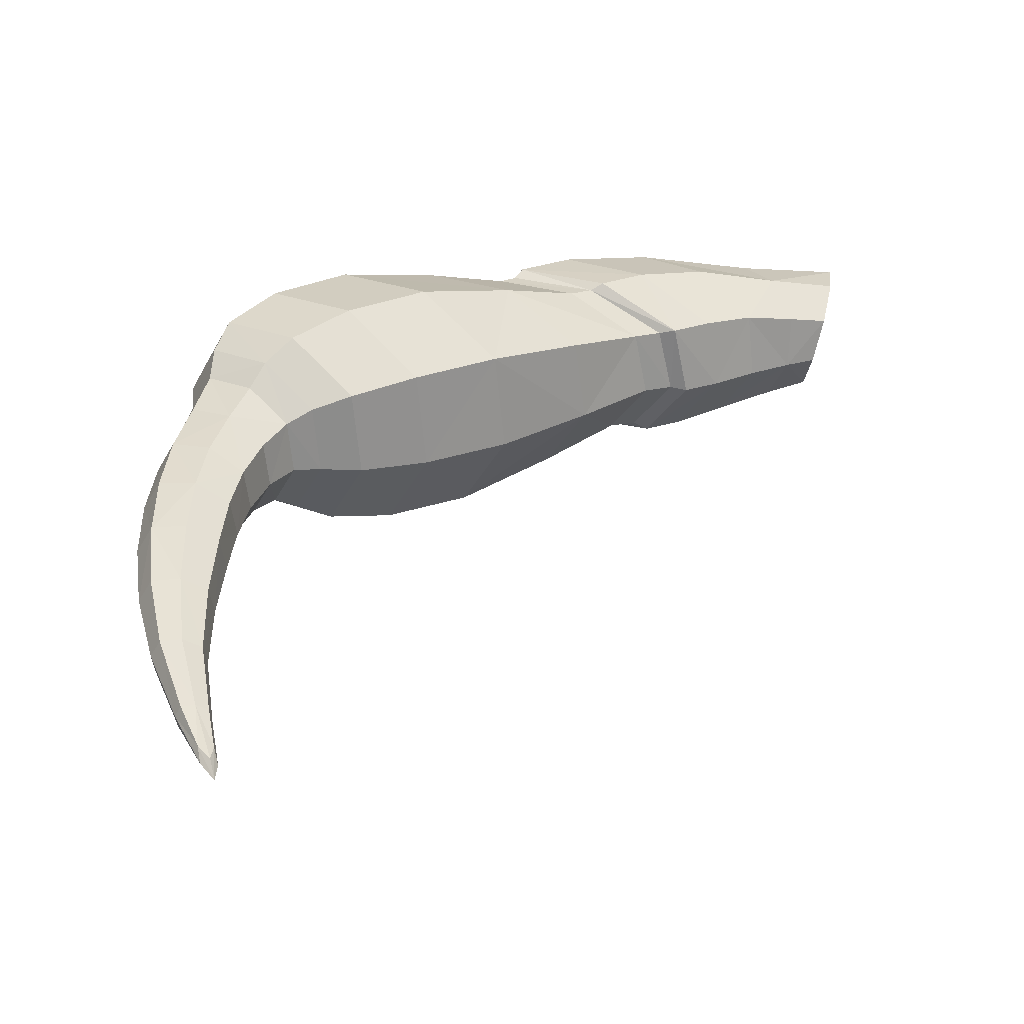
<metadata>
{"format":"obj","ext":"obj","renderer":"f3d","projection":"perspective","resolution":1024,"background":"white","views":[{"elev":-49.9,"azim":-14.1,"up":"+Y"}]}
</metadata>
<code>
g default
v -0.8373 0.4356 -0.433
v -0.8324 0.4631 -0.4387
v -0.873 0.4587 -0.456
v -0.8396 0.4375 -0.3817
v -0.8399 0.4273 -0.408
v -0.8573 0.4213 -0.4121
v -0.8602 0.4299 -0.4435
v -0.8909 0.4191 -0.4564
v -0.9239 0.4492 -0.4743
v -0.8355 0.4656 -0.371
v -0.877 0.4617 -0.3741
v -0.8632 0.4322 -0.3822
v -0.8948 0.4218 -0.3812
v -0.8817 0.4103 -0.4169
v -0.9074 0.3952 -0.4209
v -0.9204 0.4029 -0.4637
v -0.943 0.3904 -0.4657
v -0.9655 0.4297 -0.4829
v -0.9926 0.4126 -0.4839
v -0.9293 0.4528 -0.3733
v -0.9716 0.4336 -0.3731
v -0.9247 0.4058 -0.382
v -0.9473 0.3933 -0.3846
v -0.9284 0.3843 -0.4233
v -0.9388 0.3857 -0.4244
v -0.9527 0.3908 -0.4629
v -0.9689 0.3834 -0.4637
v -0.9999 0.4099 -0.4794
v -1.013 0.403 -0.4793
v -0.9987 0.4164 -0.375
v -1.006 0.4133 -0.3802
v -0.9567 0.3935 -0.389
v -0.9729 0.3859 -0.3904
v -0.9561 0.378 -0.4258
v -0.9987 0.3398 -0.4273
v -1.012 0.3471 -0.4743
v -1.065 0.3024 -0.4838
v -1.057 0.3733 -0.4925
v -1.112 0.3349 -0.505
v -1.018 0.4064 -0.3812
v -1.064 0.3775 -0.3697
v -1.017 0.3503 -0.3823
v -1.072 0.3063 -0.3739
v -1.052 0.2933 -0.4278
v -1.101 0.261 -0.4285
v -1.113 0.2699 -0.4831
v -1.151 0.25 -0.4764
v -1.158 0.3018 -0.5038
v -1.189 0.2774 -0.4943
v -1.121 0.34 -0.3585
v -1.166 0.3068 -0.3607
v -1.12 0.2737 -0.3758
v -1.157 0.2532 -0.3838
v -1.141 0.2422 -0.4293
v -1.166 0.2368 -0.43
v -1.174 0.243 -0.4676
v -1.188 0.2362 -0.4597
v -1.204 0.2648 -0.4819
v -1.212 0.2525 -0.4707
v -1.197 0.2816 -0.3708
v -1.211 0.2682 -0.3833
v -1.179 0.2455 -0.3936
v -1.192 0.2382 -0.4021
v -1.182 0.2317 -0.4304
v -1.195 0.2139 -0.4302
v -1.2 0.217 -0.4554
v -1.21 0.1909 -0.4529
v -1.222 0.2288 -0.4649
v -1.231 0.1986 -0.4616
v -1.217 0.2552 -0.394
v -1.226 0.2311 -0.3988
v -1.204 0.2188 -0.4058
v -1.213 0.1925 -0.4071
v -1.204 0.189 -0.4297
v -1.21 0.1627 -0.4289
v -1.215 0.1633 -0.4502
v -1.218 0.1315 -0.4468
v -1.235 0.1669 -0.4582
v -1.237 0.1321 -0.4537
v -1.234 0.2007 -0.4006
v -1.239 0.1689 -0.4021
v -1.218 0.1647 -0.4082
v -1.22 0.1327 -0.4095
v -1.213 0.1318 -0.4279
v -1.216 0.09327 -0.4266
v -1.22 0.09267 -0.4419
v -1.219 0.05038 -0.4362
v -1.236 0.09227 -0.4475
v -1.23 0.04995 -0.4403
v -1.24 0.1338 -0.404
v -1.238 0.09367 -0.4072
v -1.222 0.09373 -0.4116
v -1.22 0.05116 -0.414
v -1.216 0.05087 -0.425
v -1.209 0.008386 -0.4232
v -1.211 0.008042 -0.4303
v -1.206 -0.0156 -0.4262
v -1.218 0.007583 -0.433
v -1.207 -0.0242 -0.4263
v -1.232 0.05099 -0.4108
v -1.219 0.008242 -0.4141
v -1.212 0.008529 -0.4162
v -1.207 -0.01531 -0.4182
v -1.203 -0.02363 -0.4218
v -1.204 -0.0347 -0.4214
v -1.208 -0.02389 -0.4175
v -0.8307 0.4931 -0.3771
v -0.8282 0.5014 -0.4011
v -0.8926 0.4991 -0.4181
v -0.8285 0.4912 -0.4273
v -0.8867 0.4882 -0.4482
v -0.873 0.4587 -0.456
v -0.9585 0.4801 -0.4663
v -0.9239 0.4492 -0.4743
v -0.9655 0.4297 -0.4829
v -0.8324 0.4631 -0.4387
v -0.8355 0.4656 -0.371
v -0.877 0.4617 -0.3741
v -0.8898 0.4905 -0.3866
v -0.9626 0.4828 -0.3901
v -0.9719 0.4916 -0.4295
v -1.031 0.4681 -0.4331
v -1.013 0.4576 -0.4734
v -1.044 0.4357 -0.4737
v -0.9926 0.4126 -0.4839
v -1.064 0.4447 -0.4337
v -1.049 0.4386 -0.3917
v -1.017 0.4604 -0.3906
v -0.9716 0.4336 -0.3731
v -0.9293 0.4528 -0.3733
v -0.9999 0.4099 -0.4794
v -1.049 0.4297 -0.47
v -1.067 0.4375 -0.4336
v -1.058 0.4234 -0.4697
v -1.076 0.4314 -0.4336
v -1.123 0.4111 -0.4347
v -1.063 0.426 -0.3961
v -1.11 0.4038 -0.3878
v -1.064 0.3775 -0.3697
v -1.169 0.3724 -0.3798
v -1.121 0.34 -0.3585
v -1.166 0.3068 -0.3607
v -1.018 0.4064 -0.3812
v -1.006 0.4133 -0.3802
v -1.053 0.4324 -0.3954
v -1.181 0.3815 -0.4357
v -1.223 0.3476 -0.436
v -1.162 0.3686 -0.4897
v -1.204 0.3349 -0.4888
v -1.158 0.3018 -0.5038
v -1.23 0.3058 -0.4813
v -1.189 0.2774 -0.4943
v -1.204 0.2648 -0.4819
v -1.105 0.4005 -0.4798
v -1.057 0.3733 -0.4925
v -1.013 0.403 -0.4793
v -1.112 0.3349 -0.505
v -1.246 0.3167 -0.4358
v -1.235 0.309 -0.3887
v -1.249 0.2962 -0.4352
v -1.241 0.2901 -0.3976
v -1.241 0.2714 -0.4051
v -1.211 0.2682 -0.3833
v -1.217 0.2552 -0.394
v -1.237 0.2875 -0.4715
v -1.237 0.2694 -0.4627
v -1.212 0.2525 -0.4707
v -1.247 0.276 -0.4344
v -1.253 0.2459 -0.4335
v -1.247 0.2428 -0.4083
v -1.226 0.2311 -0.3988
v -1.255 0.2084 -0.4093
v -1.234 0.2007 -0.4006
v -1.239 0.1689 -0.4021
v -1.244 0.241 -0.4579
v -1.252 0.2068 -0.4551
v -1.261 0.2103 -0.4325
v -1.264 0.1731 -0.4313
v -1.259 0.1725 -0.41
v -1.258 0.1344 -0.411
v -1.24 0.1338 -0.404
v -1.238 0.09367 -0.4072
v -1.222 0.2288 -0.4649
v -1.231 0.1986 -0.4616
v -1.235 0.1669 -0.4582
v -1.256 0.1711 -0.452
v -1.256 0.1331 -0.4482
v -1.264 0.1341 -0.4299
v -1.258 0.09267 -0.4282
v -1.253 0.09327 -0.4128
v -1.243 0.05056 -0.4149
v -1.232 0.05099 -0.4108
v -1.237 0.1321 -0.4537
v -1.236 0.09227 -0.4475
v -1.252 0.09224 -0.4431
v -1.242 0.04978 -0.4371
v -1.246 0.05007 -0.4261
v -1.229 0.007411 -0.4239
v -1.227 0.007783 -0.4168
v -1.215 -0.01591 -0.4185
v -1.219 0.008242 -0.4141
v -1.208 -0.02389 -0.4175
v -1.23 0.04995 -0.4403
v -1.218 0.007583 -0.433
v -1.226 0.007296 -0.4309
v -1.214 -0.0162 -0.4265
v -1.212 -0.02446 -0.4221
v -1.204 -0.0347 -0.4214
v -1.207 -0.0242 -0.4263
v -0.9987 0.4164 -0.375
v -1.197 0.2816 -0.3708
v -1.211 0.3387 -0.3814
v -0.8373 0.4356 -0.433
v -0.8324 0.4631 -0.4387
v -0.873 0.4587 -0.456
v -0.8396 0.4375 -0.3817
v -0.8399 0.4273 -0.408
v -0.8573 0.4213 -0.4121
v -0.8602 0.4299 -0.4435
v -0.8909 0.4191 -0.4564
v -0.9239 0.4492 -0.4743
v -0.8355 0.4656 -0.371
v -0.877 0.4617 -0.3741
v -0.8632 0.4322 -0.3822
v -0.8948 0.4218 -0.3812
v -0.8817 0.4103 -0.4169
v -0.9074 0.3952 -0.4209
v -0.9204 0.4029 -0.4637
v -0.943 0.3904 -0.4657
v -0.9655 0.4297 -0.4829
v -0.9926 0.4126 -0.4839
v -0.9293 0.4528 -0.3733
v -0.9716 0.4336 -0.3731
v -0.9247 0.4058 -0.382
v -0.9473 0.3933 -0.3846
v -0.9284 0.3843 -0.4233
v -0.9388 0.3857 -0.4244
v -0.9527 0.3908 -0.4629
v -0.9689 0.3834 -0.4637
v -0.9999 0.4099 -0.4794
v -1.013 0.403 -0.4793
v -0.9987 0.4164 -0.375
v -1.006 0.4133 -0.3802
v -0.9567 0.3935 -0.389
v -0.9729 0.3859 -0.3904
v -0.9561 0.378 -0.4258
v -0.9987 0.3398 -0.4273
v -1.012 0.3471 -0.4743
v -1.065 0.3024 -0.4838
v -1.057 0.3733 -0.4925
v -1.112 0.3349 -0.505
v -1.018 0.4064 -0.3812
v -1.064 0.3775 -0.3697
v -1.017 0.3503 -0.3823
v -1.072 0.3063 -0.3739
v -1.052 0.2933 -0.4278
v -1.101 0.261 -0.4285
v -1.113 0.2699 -0.4831
v -1.151 0.25 -0.4764
v -1.158 0.3018 -0.5038
v -1.189 0.2774 -0.4943
v -1.121 0.34 -0.3585
v -1.166 0.3068 -0.3607
v -1.12 0.2737 -0.3758
v -1.157 0.2532 -0.3838
v -1.141 0.2422 -0.4293
v -1.166 0.2368 -0.43
v -1.174 0.243 -0.4676
v -1.188 0.2362 -0.4597
v -1.204 0.2648 -0.4819
v -1.212 0.2525 -0.4707
v -1.197 0.2816 -0.3708
v -1.211 0.2682 -0.3833
v -1.179 0.2455 -0.3936
v -1.192 0.2382 -0.4021
v -1.182 0.2317 -0.4304
v -1.195 0.2139 -0.4302
v -1.2 0.217 -0.4554
v -1.21 0.1909 -0.4529
v -1.222 0.2288 -0.4649
v -1.231 0.1986 -0.4616
v -1.217 0.2552 -0.394
v -1.226 0.2311 -0.3988
v -1.204 0.2188 -0.4058
v -1.213 0.1925 -0.4071
v -1.204 0.189 -0.4297
v -1.21 0.1627 -0.4289
v -1.215 0.1633 -0.4502
v -1.218 0.1315 -0.4468
v -1.235 0.1669 -0.4582
v -1.237 0.1321 -0.4537
v -1.234 0.2007 -0.4006
v -1.239 0.1689 -0.4021
v -1.218 0.1647 -0.4082
v -1.22 0.1327 -0.4095
v -1.213 0.1318 -0.4279
v -1.216 0.09327 -0.4266
v -1.22 0.09267 -0.4419
v -1.219 0.05038 -0.4362
v -1.236 0.09227 -0.4475
v -1.23 0.04995 -0.4403
v -1.24 0.1338 -0.404
v -1.238 0.09367 -0.4072
v -1.222 0.09373 -0.4116
v -1.22 0.05116 -0.414
v -1.216 0.05087 -0.425
v -1.209 0.008386 -0.4232
v -1.211 0.008042 -0.4303
v -1.206 -0.0156 -0.4262
v -1.218 0.007583 -0.433
v -1.207 -0.0242 -0.4263
v -1.232 0.05099 -0.4108
v -1.219 0.008242 -0.4141
v -1.212 0.008529 -0.4162
v -1.207 -0.01531 -0.4182
v -1.203 -0.02363 -0.4218
v -1.204 -0.0347 -0.4214
v -1.208 -0.02389 -0.4175
v -0.8307 0.4931 -0.3771
v -0.8282 0.5014 -0.4011
v -0.8926 0.4991 -0.4181
v -0.8285 0.4912 -0.4273
v -0.8867 0.4882 -0.4482
v -0.873 0.4587 -0.456
v -0.9585 0.4801 -0.4663
v -0.9239 0.4492 -0.4743
v -0.9655 0.4297 -0.4829
v -0.8324 0.4631 -0.4387
v -0.8355 0.4656 -0.371
v -0.877 0.4617 -0.3741
v -0.8898 0.4905 -0.3866
v -0.9626 0.4828 -0.3901
v -0.9719 0.4916 -0.4295
v -1.031 0.4681 -0.4331
v -1.013 0.4576 -0.4734
v -1.044 0.4357 -0.4737
v -0.9926 0.4126 -0.4839
v -1.064 0.4447 -0.4337
v -1.049 0.4386 -0.3917
v -1.017 0.4604 -0.3906
v -0.9716 0.4336 -0.3731
v -0.9293 0.4528 -0.3733
v -0.9999 0.4099 -0.4794
v -1.049 0.4297 -0.47
v -1.067 0.4375 -0.4336
v -1.058 0.4234 -0.4697
v -1.076 0.4314 -0.4336
v -1.123 0.4111 -0.4347
v -1.063 0.426 -0.3961
v -1.11 0.4038 -0.3878
v -1.064 0.3775 -0.3697
v -1.169 0.3724 -0.3798
v -1.121 0.34 -0.3585
v -1.166 0.3068 -0.3607
v -1.018 0.4064 -0.3812
v -1.006 0.4133 -0.3802
v -1.053 0.4324 -0.3954
v -1.181 0.3815 -0.4357
v -1.223 0.3476 -0.436
v -1.162 0.3686 -0.4897
v -1.204 0.3349 -0.4888
v -1.158 0.3018 -0.5038
v -1.23 0.3058 -0.4813
v -1.189 0.2774 -0.4943
v -1.204 0.2648 -0.4819
v -1.105 0.4005 -0.4798
v -1.057 0.3733 -0.4925
v -1.013 0.403 -0.4793
v -1.112 0.3349 -0.505
v -1.246 0.3167 -0.4358
v -1.235 0.309 -0.3887
v -1.249 0.2962 -0.4352
v -1.241 0.2901 -0.3976
v -1.241 0.2714 -0.4051
v -1.211 0.2682 -0.3833
v -1.217 0.2552 -0.394
v -1.237 0.2875 -0.4715
v -1.237 0.2694 -0.4627
v -1.212 0.2525 -0.4707
v -1.247 0.276 -0.4344
v -1.253 0.2459 -0.4335
v -1.247 0.2428 -0.4083
v -1.226 0.2311 -0.3988
v -1.255 0.2084 -0.4093
v -1.234 0.2007 -0.4006
v -1.239 0.1689 -0.4021
v -1.244 0.241 -0.4579
v -1.252 0.2068 -0.4551
v -1.261 0.2103 -0.4325
v -1.264 0.1731 -0.4313
v -1.259 0.1725 -0.41
v -1.258 0.1344 -0.411
v -1.24 0.1338 -0.404
v -1.238 0.09367 -0.4072
v -1.222 0.2288 -0.4649
v -1.231 0.1986 -0.4616
v -1.235 0.1669 -0.4582
v -1.256 0.1711 -0.452
v -1.256 0.1331 -0.4482
v -1.264 0.1341 -0.4299
v -1.258 0.09267 -0.4282
v -1.253 0.09327 -0.4128
v -1.243 0.05056 -0.4149
v -1.232 0.05099 -0.4108
v -1.237 0.1321 -0.4537
v -1.236 0.09227 -0.4475
v -1.252 0.09224 -0.4431
v -1.242 0.04978 -0.4371
v -1.246 0.05007 -0.4261
v -1.229 0.007411 -0.4239
v -1.227 0.007783 -0.4168
v -1.215 -0.01591 -0.4185
v -1.219 0.008242 -0.4141
v -1.208 -0.02389 -0.4175
v -1.23 0.04995 -0.4403
v -1.218 0.007583 -0.433
v -1.226 0.007296 -0.4309
v -1.214 -0.0162 -0.4265
v -1.212 -0.02446 -0.4221
v -1.204 -0.0347 -0.4214
v -1.207 -0.0242 -0.4263
v -0.9987 0.4164 -0.375
v -1.197 0.2816 -0.3708
v -1.211 0.3387 -0.3814
g CrabPie_2_Der:polySurface32
f 1 3 2
f 5 6 1
f 1 6 7
f 6 8 7
f 7 8 3
f 8 9 3
f 10 11 4
f 4 11 12
f 11 13 12
f 12 13 6
f 13 14 6
f 6 14 8
f 14 15 8
f 8 15 16
f 15 17 16
f 16 17 18
f 17 19 18
f 11 20 13
f 20 21 13
f 13 21 22
f 21 23 22
f 22 23 15
f 23 24 15
f 15 24 17
f 24 25 17
f 17 25 26
f 25 27 26
f 26 27 28
f 27 29 28
f 21 30 23
f 30 31 23
f 23 31 32
f 31 33 32
f 32 33 25
f 33 34 25
f 25 34 27
f 34 35 27
f 27 35 36
f 35 37 36
f 36 37 38
f 37 39 38
f 31 40 33
f 40 41 33
f 33 41 42
f 41 43 42
f 42 43 35
f 43 44 35
f 35 44 37
f 44 45 37
f 37 45 46
f 45 47 46
f 46 47 48
f 47 49 48
f 41 50 43
f 50 51 43
f 43 51 52
f 51 53 52
f 52 53 45
f 53 54 45
f 45 54 47
f 54 55 47
f 47 55 56
f 55 57 56
f 56 57 58
f 57 59 58
f 51 60 53
f 60 61 53
f 53 61 62
f 61 63 62
f 62 63 55
f 63 64 55
f 55 64 57
f 64 65 57
f 57 65 66
f 65 67 66
f 66 67 68
f 67 69 68
f 61 70 63
f 70 71 63
f 63 71 72
f 71 73 72
f 72 73 65
f 73 74 65
f 65 74 67
f 74 75 67
f 67 75 76
f 75 77 76
f 76 77 78
f 77 79 78
f 71 80 73
f 80 81 73
f 73 81 82
f 81 83 82
f 82 83 75
f 83 84 75
f 75 84 77
f 84 85 77
f 77 85 86
f 85 87 86
f 86 87 88
f 87 89 88
f 81 90 83
f 90 91 83
f 83 91 92
f 91 93 92
f 92 93 85
f 93 94 85
f 85 94 87
f 94 95 87
f 87 95 96
f 95 97 96
f 96 97 98
f 97 99 98
f 91 100 93
f 100 101 93
f 93 101 102
f 101 103 102
f 102 103 95
f 103 104 95
f 95 104 97
f 104 105 97
f 97 105 99
f 101 106 103
f 106 105 103
f 103 105 104
f 44 43 45
f 43 52 45
f 39 37 48
f 37 46 48
f 102 95 93
f 95 94 93
f 26 28 17
f 28 19 17
f 62 55 53
f 55 54 53
f 56 58 47
f 58 49 47
f 29 27 38
f 27 36 38
f 96 98 87
f 98 89 87
f 74 73 75
f 73 82 75
f 34 33 35
f 33 42 35
f 79 77 88
f 77 86 88
f 92 85 83
f 85 84 83
f 59 57 68
f 57 66 68
f 64 63 65
f 63 72 65
f 69 67 78
f 67 76 78
f 24 23 25
f 23 32 25
f 16 18 8
f 18 9 8
f 22 15 13
f 15 14 13
f 5 4 6
f 4 12 6
f 3 1 7
f 107 108 109
f 108 110 109
f 109 110 111
f 110 112 111
f 111 112 113
f 112 114 113
f 113 114 115
f 110 116 112
f 117 107 118
f 107 119 118
f 118 119 120
f 119 109 120
f 120 109 121
f 109 113 121
f 121 113 122
f 113 123 122
f 122 123 124
f 123 115 124
f 124 115 125
f 124 126 122
f 126 127 122
f 122 127 128
f 127 129 128
f 128 129 120
f 129 130 120
f 120 130 118
f 128 120 122
f 120 121 122
f 125 131 124
f 131 132 124
f 124 132 133
f 132 134 133
f 133 134 135
f 134 136 135
f 135 136 137
f 136 138 137
f 137 138 139
f 138 140 139
f 139 140 141
f 140 142 141
f 139 143 137
f 143 144 137
f 137 144 145
f 144 127 145
f 145 127 133
f 127 126 133
f 133 126 124
f 145 133 137
f 133 135 137
f 138 136 140
f 136 146 140
f 140 146 147
f 146 148 147
f 147 148 149
f 148 150 149
f 149 150 151
f 150 152 151
f 151 152 153
f 146 136 148
f 136 154 148
f 148 154 155
f 154 134 155
f 155 134 156
f 134 131 156
f 155 157 148
f 157 150 148
f 149 151 147
f 151 158 147
f 147 158 159
f 158 160 159
f 159 160 161
f 160 162 161
f 161 162 163
f 162 164 163
f 158 151 160
f 151 165 160
f 160 165 166
f 165 153 166
f 166 153 167
f 160 166 168
f 166 169 168
f 168 169 162
f 169 170 162
f 162 170 171
f 170 172 171
f 171 172 173
f 172 174 173
f 166 175 169
f 175 176 169
f 169 176 177
f 176 178 177
f 177 178 172
f 178 179 172
f 172 179 174
f 179 180 174
f 174 180 181
f 180 182 181
f 176 175 183
f 175 166 183
f 183 166 167
f 183 184 176
f 184 185 176
f 176 185 186
f 185 187 186
f 186 187 178
f 187 188 178
f 178 188 180
f 188 189 180
f 180 189 190
f 189 191 190
f 190 191 182
f 191 192 182
f 185 193 187
f 193 194 187
f 187 194 195
f 194 196 195
f 195 196 189
f 196 197 189
f 189 197 191
f 197 198 191
f 191 198 199
f 198 200 199
f 199 200 201
f 200 202 201
f 194 203 196
f 203 204 196
f 196 204 205
f 204 206 205
f 205 206 198
f 206 207 198
f 198 207 200
f 207 208 200
f 200 208 202
f 204 209 206
f 209 208 206
f 206 208 207
f 144 210 127
f 210 129 127
f 161 163 159
f 163 211 159
f 159 211 142
f 159 142 212
f 142 140 212
f 212 140 147
f 197 196 198
f 196 205 198
f 192 191 201
f 191 199 201
f 195 189 187
f 189 188 187
f 170 169 172
f 169 177 172
f 147 159 212
f 131 134 132
f 136 134 154
f 160 168 162
f 153 165 151
f 178 176 186
f 178 180 179
f 182 180 190
f 171 164 162
f 115 123 113
f 109 111 113
f 109 119 107
f 213 215 214
f 217 218 213
f 213 218 219
f 218 220 219
f 219 220 215
f 220 221 215
f 222 223 216
f 216 223 224
f 223 225 224
f 224 225 218
f 225 226 218
f 218 226 220
f 226 227 220
f 220 227 228
f 227 229 228
f 228 229 230
f 229 231 230
f 223 232 225
f 232 233 225
f 225 233 234
f 233 235 234
f 234 235 227
f 235 236 227
f 227 236 229
f 236 237 229
f 229 237 238
f 237 239 238
f 238 239 240
f 239 241 240
f 233 242 235
f 242 243 235
f 235 243 244
f 243 245 244
f 244 245 237
f 245 246 237
f 237 246 239
f 246 247 239
f 239 247 248
f 247 249 248
f 248 249 250
f 249 251 250
f 243 252 245
f 252 253 245
f 245 253 254
f 253 255 254
f 254 255 247
f 255 256 247
f 247 256 249
f 256 257 249
f 249 257 258
f 257 259 258
f 258 259 260
f 259 261 260
f 253 262 255
f 262 263 255
f 255 263 264
f 263 265 264
f 264 265 257
f 265 266 257
f 257 266 259
f 266 267 259
f 259 267 268
f 267 269 268
f 268 269 270
f 269 271 270
f 263 272 265
f 272 273 265
f 265 273 274
f 273 275 274
f 274 275 267
f 275 276 267
f 267 276 269
f 276 277 269
f 269 277 278
f 277 279 278
f 278 279 280
f 279 281 280
f 273 282 275
f 282 283 275
f 275 283 284
f 283 285 284
f 284 285 277
f 285 286 277
f 277 286 279
f 286 287 279
f 279 287 288
f 287 289 288
f 288 289 290
f 289 291 290
f 283 292 285
f 292 293 285
f 285 293 294
f 293 295 294
f 294 295 287
f 295 296 287
f 287 296 289
f 296 297 289
f 289 297 298
f 297 299 298
f 298 299 300
f 299 301 300
f 293 302 295
f 302 303 295
f 295 303 304
f 303 305 304
f 304 305 297
f 305 306 297
f 297 306 299
f 306 307 299
f 299 307 308
f 307 309 308
f 308 309 310
f 309 311 310
f 303 312 305
f 312 313 305
f 305 313 314
f 313 315 314
f 314 315 307
f 315 316 307
f 307 316 309
f 316 317 309
f 309 317 311
f 313 318 315
f 318 317 315
f 315 317 316
f 256 255 257
f 255 264 257
f 251 249 260
f 249 258 260
f 314 307 305
f 307 306 305
f 238 240 229
f 240 231 229
f 274 267 265
f 267 266 265
f 268 270 259
f 270 261 259
f 241 239 250
f 239 248 250
f 308 310 299
f 310 301 299
f 286 285 287
f 285 294 287
f 246 245 247
f 245 254 247
f 291 289 300
f 289 298 300
f 304 297 295
f 297 296 295
f 271 269 280
f 269 278 280
f 276 275 277
f 275 284 277
f 281 279 290
f 279 288 290
f 236 235 237
f 235 244 237
f 228 230 220
f 230 221 220
f 234 227 225
f 227 226 225
f 217 216 218
f 216 224 218
f 215 213 219
f 319 320 321
f 320 322 321
f 321 322 323
f 322 324 323
f 323 324 325
f 324 326 325
f 325 326 327
f 322 328 324
f 329 319 330
f 319 331 330
f 330 331 332
f 331 321 332
f 332 321 333
f 321 325 333
f 333 325 334
f 325 335 334
f 334 335 336
f 335 327 336
f 336 327 337
f 336 338 334
f 338 339 334
f 334 339 340
f 339 341 340
f 340 341 332
f 341 342 332
f 332 342 330
f 340 332 334
f 332 333 334
f 337 343 336
f 343 344 336
f 336 344 345
f 344 346 345
f 345 346 347
f 346 348 347
f 347 348 349
f 348 350 349
f 349 350 351
f 350 352 351
f 351 352 353
f 352 354 353
f 351 355 349
f 355 356 349
f 349 356 357
f 356 339 357
f 357 339 345
f 339 338 345
f 345 338 336
f 357 345 349
f 345 347 349
f 350 348 352
f 348 358 352
f 352 358 359
f 358 360 359
f 359 360 361
f 360 362 361
f 361 362 363
f 362 364 363
f 363 364 365
f 358 348 360
f 348 366 360
f 360 366 367
f 366 346 367
f 367 346 368
f 346 343 368
f 367 369 360
f 369 362 360
f 361 363 359
f 363 370 359
f 359 370 371
f 370 372 371
f 371 372 373
f 372 374 373
f 373 374 375
f 374 376 375
f 370 363 372
f 363 377 372
f 372 377 378
f 377 365 378
f 378 365 379
f 372 378 380
f 378 381 380
f 380 381 374
f 381 382 374
f 374 382 383
f 382 384 383
f 383 384 385
f 384 386 385
f 378 387 381
f 387 388 381
f 381 388 389
f 388 390 389
f 389 390 384
f 390 391 384
f 384 391 386
f 391 392 386
f 386 392 393
f 392 394 393
f 388 387 395
f 387 378 395
f 395 378 379
f 395 396 388
f 396 397 388
f 388 397 398
f 397 399 398
f 398 399 390
f 399 400 390
f 390 400 392
f 400 401 392
f 392 401 402
f 401 403 402
f 402 403 394
f 403 404 394
f 397 405 399
f 405 406 399
f 399 406 407
f 406 408 407
f 407 408 401
f 408 409 401
f 401 409 403
f 409 410 403
f 403 410 411
f 410 412 411
f 411 412 413
f 412 414 413
f 406 415 408
f 415 416 408
f 408 416 417
f 416 418 417
f 417 418 410
f 418 419 410
f 410 419 412
f 419 420 412
f 412 420 414
f 416 421 418
f 421 420 418
f 418 420 419
f 356 422 339
f 422 341 339
f 373 375 371
f 375 423 371
f 371 423 354
f 371 354 424
f 354 352 424
f 424 352 359
f 409 408 410
f 408 417 410
f 404 403 413
f 403 411 413
f 407 401 399
f 401 400 399
f 382 381 384
f 381 389 384
f 359 371 424
f 343 346 344
f 348 346 366
f 372 380 374
f 365 377 363
f 390 388 398
f 390 392 391
f 394 392 402
f 383 376 374
f 327 335 325
f 321 323 325
f 321 331 319

</code>
